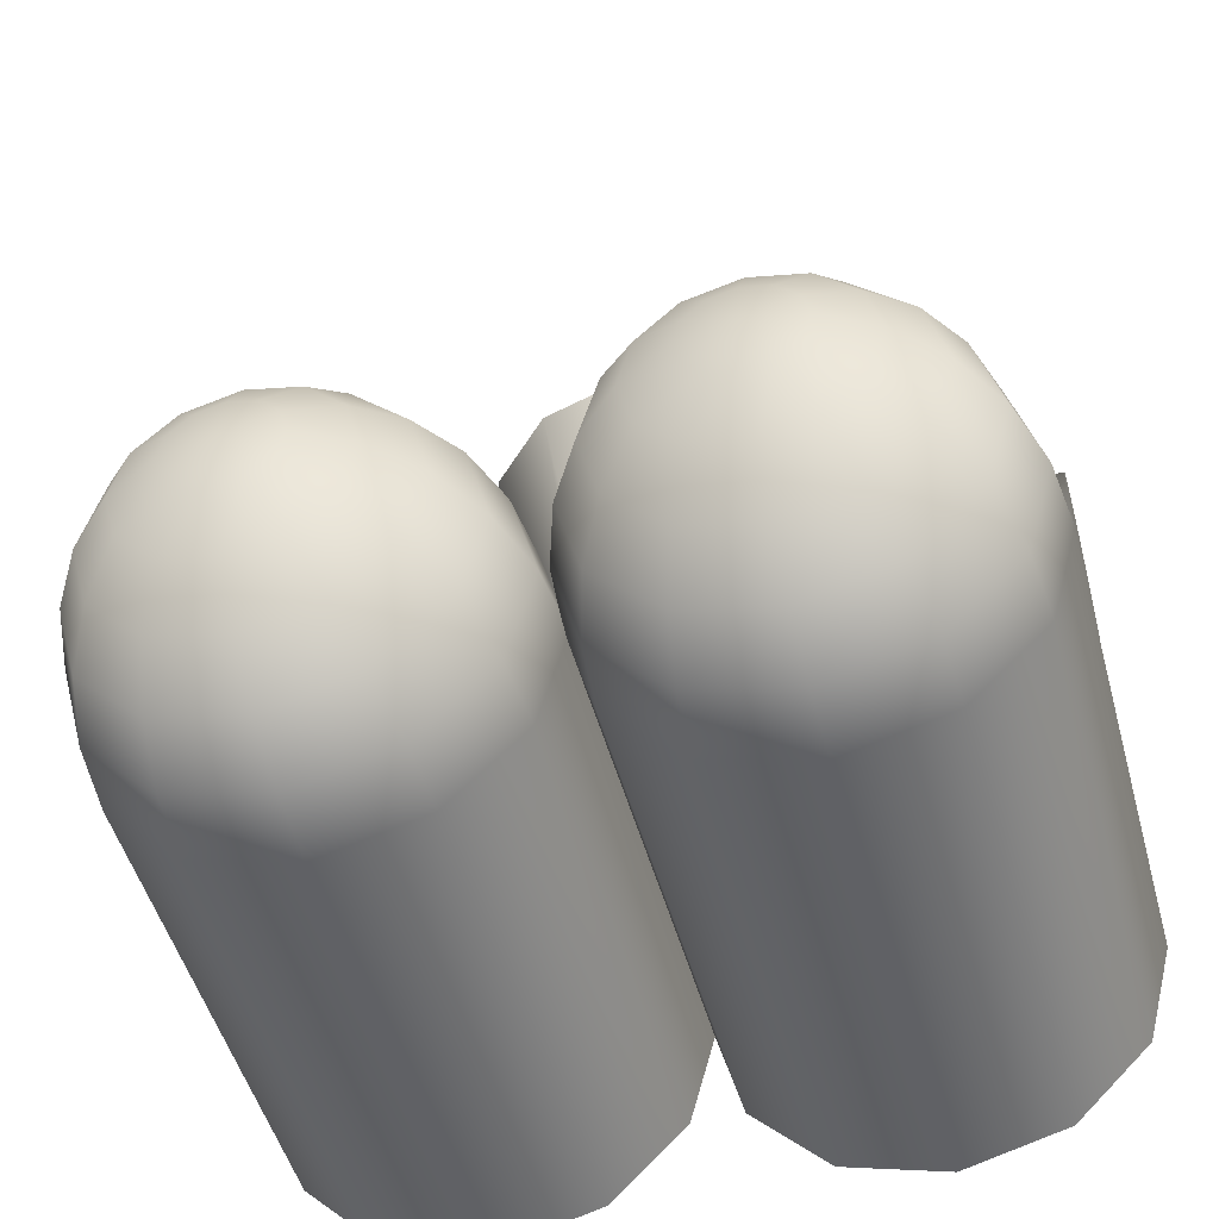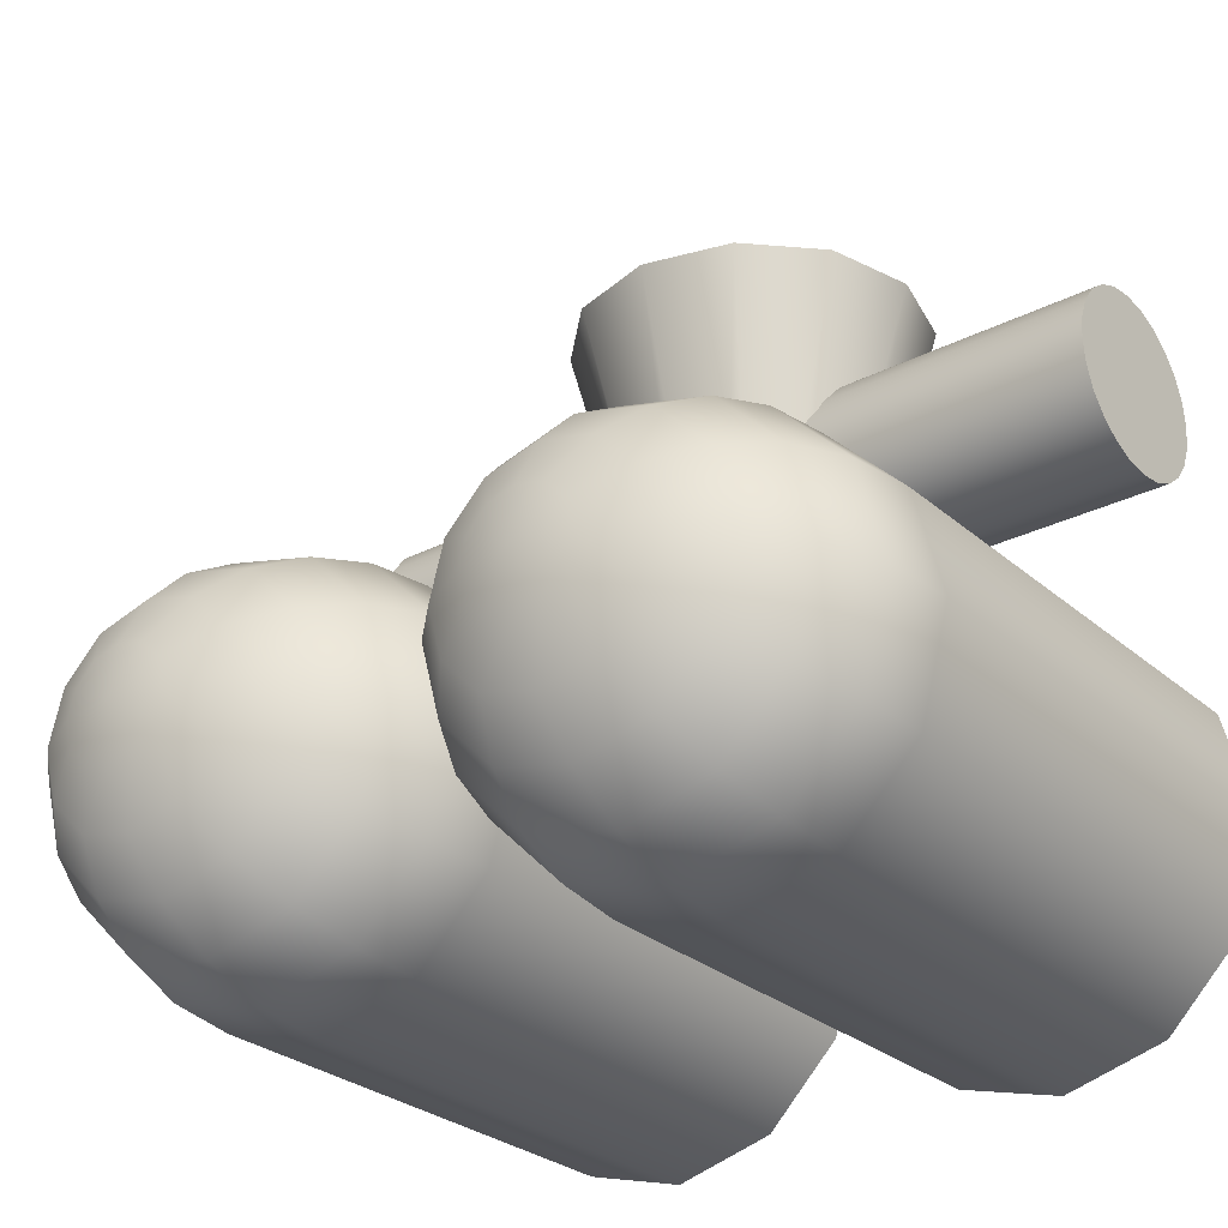
<metadata>
{"format":"obj","ext":"obj","renderer":"f3d","projection":"perspective","resolution":1024,"background":"white","views":[{"elev":-49.5,"azim":-164.8,"up":"+Z"},{"elev":-28.0,"azim":-142.3,"up":"+Z"}]}
</metadata>
<code>
g Flamethrower_Static
v 0.09328 0.4296 -0.3321
v 0.09634 0.4882 -0.3268
v 0.03277 0.4882 -0.2632
v 0.02747 0.4296 -0.2663
v 0.009505 0.4882 -0.1764
v 0.003379 0.4296 -0.1764
v 0.03277 0.4882 -0.08957
v 0.02747 0.4296 -0.0865
v 0.09634 0.4882 -0.026
v 0.09328 0.4296 -0.02069
v 0.1832 0.4882 -0.002733
v 0.1832 0.4296 0.003393
v 0.27 0.4882 -0.026
v 0.2731 0.4296 -0.02069
v 0.3336 0.4882 -0.08957
v 0.3389 0.4296 -0.0865
v 0.3568 0.4882 -0.1764
v 0.363 0.4296 -0.1764
v 0.3336 0.4882 -0.2632
v 0.3389 0.4296 -0.2663
v 0.27 0.4882 -0.3268
v 0.2731 0.4296 -0.3321
v 0.1832 0.4882 -0.3501
v 0.1832 0.4296 -0.3562
v 0.261 0.5428 -0.04156
v 0.318 0.5428 -0.09855
v 0.3389 0.5428 -0.1764
v 0.318 0.5428 -0.2543
v 0.261 0.5428 -0.3112
v 0.1832 0.5428 -0.3321
v 0.1053 0.5428 -0.3112
v 0.04833 0.5428 -0.2543
v 0.02747 0.5428 -0.1764
v 0.04833 0.5428 -0.09855
v 0.1053 0.5428 -0.04155
v 0.1832 0.5428 -0.02069
v 0.07307 0.5897 -0.24
v 0.1196 0.5897 -0.2865
v 0.05604 0.5897 -0.1764
v 0.07307 0.5897 -0.1128
v 0.1196 0.5897 -0.0663
v 0.1832 0.5897 -0.04927
v 0.2467 0.5897 -0.0663
v 0.2933 0.5897 -0.1128
v 0.3103 0.5897 -0.1764
v 0.2933 0.5897 -0.24
v 0.2467 0.5897 -0.2865
v 0.1832 0.5897 -0.3035
v 0.1053 0.6256 -0.1315
v 0.09328 0.6256 -0.1764
v 0.1382 0.6256 -0.09855
v 0.1832 0.6256 -0.0865
v 0.2281 0.6256 -0.09855
v 0.261 0.6256 -0.1315
v 0.2731 0.6256 -0.1764
v 0.261 0.6256 -0.2214
v 0.2281 0.6256 -0.2543
v 0.1832 0.6256 -0.2663
v 0.1382 0.6256 -0.2543
v 0.1053 0.6256 -0.2214
v 0.1429 0.6482 -0.1997
v 0.1599 0.6482 -0.2167
v 0.1366 0.6482 -0.1764
v 0.1429 0.6482 -0.1531
v 0.1599 0.6482 -0.1361
v 0.1832 0.6482 -0.1299
v 0.2064 0.6482 -0.1361
v 0.2235 0.6482 -0.1531
v 0.2297 0.6482 -0.1764
v 0.2235 0.6482 -0.1997
v 0.2064 0.6482 -0.2167
v 0.1832 0.6482 -0.2229
v 0.1832 0.656 -0.1764
v 0.02747 0.4296 -0.2663
v 0.02747 0.0005228 -0.2663
v 0.09328 0.0005228 -0.3321
v 0.09328 0.4296 -0.3321
v 0.003379 0.4296 -0.1764
v 0.003379 0.0005228 -0.1764
v 0.02747 0.4296 -0.0865
v 0.02747 0.0005228 -0.0865
v 0.09328 0.4296 -0.02069
v 0.09328 0.0005228 -0.02069
v 0.1832 0.4296 0.003393
v 0.1832 0.0005228 0.003393
v 0.2731 0.4296 -0.02069
v 0.2731 0.0005228 -0.02069
v 0.3389 0.4296 -0.0865
v 0.3389 0.0005228 -0.0865
v 0.363 0.4296 -0.1764
v 0.363 0.0005228 -0.1764
v 0.3389 0.4296 -0.2663
v 0.3389 0.0005228 -0.2663
v 0.2731 0.4296 -0.3321
v 0.2731 0.0005228 -0.3321
v 0.1832 0.4296 -0.3562
v 0.1832 0.0005228 -0.3562
v 0.1832 0.0005228 -0.3562
v 0.1832 0.4296 -0.3562
v -0.3455 0.1421 0.06357
v 0.3455 0.1421 0.06357
v 0.3455 0.1615 0.07162
v -0.3455 0.1615 0.07162
v 0.3455 0.1782 0.08442
v -0.3455 0.1782 0.08442
v 0.3455 0.191 0.1011
v -0.3455 0.191 0.1011
v 0.3455 0.199 0.1205
v -0.3455 0.199 0.1205
v 0.3455 0.2018 0.1414
v -0.3455 0.2018 0.1414
v 0.3455 0.199 0.1622
v -0.3455 0.199 0.1622
v 0.3455 0.191 0.1816
v -0.3455 0.191 0.1816
v 0.3455 0.1782 0.1983
v -0.3455 0.1782 0.1983
v 0.3455 0.1615 0.2111
v -0.3455 0.1615 0.2111
v 0.3455 0.1421 0.2192
v -0.3455 0.1421 0.2192
v 0.3455 0.1212 0.2219
v -0.3455 0.1212 0.2219
v 0.3455 0.1004 0.2192
v -0.3455 0.1004 0.2192
v 0.3455 0.08095 0.2111
v -0.3455 0.08095 0.2111
v 0.3455 0.06428 0.1983
v -0.3455 0.06428 0.1983
v 0.3455 0.05148 0.1816
v -0.3455 0.05148 0.1816
v 0.3455 0.04343 0.1622
v -0.3455 0.04343 0.1622
v 0.3455 0.04069 0.1414
v -0.3455 0.04069 0.1414
v 0.3455 0.04343 0.1205
v -0.3455 0.04343 0.1205
v 0.3455 0.05148 0.1011
v -0.3455 0.05148 0.1011
v 0.3455 0.06428 0.08442
v -0.3455 0.06428 0.08442
v 0.3455 0.08095 0.07162
v -0.3455 0.08095 0.07162
v 0.3455 0.1004 0.06357
v -0.3455 0.1004 0.06357
v 0.3455 0.1212 0.06083
v -0.3455 0.1212 0.06083
v -0.3455 0.1212 0.06083
v 0.3455 0.1212 0.06083
v -0.02559 0.1774 -0.0835
v -0.07761 0.2675 0.3053
v -0.1344 0.2107 0.3053
v -0.04433 0.1587 -0.0835
v -0.1552 0.1331 0.3053
v -0.05118 0.1331 -0.0835
v -0.1344 0.05546 0.3053
v -0.04433 0.1075 -0.0835
v -0.07761 -0.001349 0.3053
v -0.02559 0.08874 -0.0835
v 0 -0.02214 0.3053
v 0 0.08189 -0.0835
v 0 0.1843 -0.0835
v 0 0.2883 0.3053
v 0.02559 0.1774 -0.0835
v 0.07761 0.2675 0.3053
v 0.04433 0.1587 -0.0835
v 0.1344 0.2107 0.3053
v 0.05118 0.1331 -0.0835
v 0.1552 0.1331 0.3053
v 0.04433 0.1075 -0.0835
v 0.1344 0.05546 0.3053
v 0.02559 0.08874 -0.0835
v 0.07761 -0.001349 0.3053
v 0 0.08189 -0.0835
v 0 -0.02214 0.3053
v -0.05248 0.224 0.2469
v 0 0.1331 0.2469
v -0.0909 0.1856 0.2469
v -0.105 0.1331 0.2469
v -0.0909 0.08058 0.2469
v -0.05248 0.04217 0.2469
v 0 0.0281 0.2469
v 0.05248 0.04217 0.2469
v 0.0909 0.08058 0.2469
v 0.105 0.1331 0.2469
v 0.0909 0.1856 0.2469
v 0.05248 0.224 0.2469
v 0 0.238 0.2469
v -0.07761 0.2675 0.3053
v -0.05797 0.2335 0.3053
v -0.1004 0.191 0.3053
v -0.1344 0.2107 0.3053
v -0.1159 0.1331 0.3053
v -0.1552 0.1331 0.3053
v -0.1004 0.0751 0.3053
v -0.1344 0.05546 0.3053
v -0.05797 0.03266 0.3053
v -0.07761 -0.001349 0.3053
v 0 0.01712 0.3053
v 0 -0.02214 0.3053
v 0.05797 0.03266 0.3053
v 0.07761 -0.001349 0.3053
v 0.1004 0.0751 0.3053
v 0.1344 0.05546 0.3053
v 0.1159 0.1331 0.3053
v 0.1552 0.1331 0.3053
v 0.1004 0.191 0.3053
v 0.1344 0.2107 0.3053
v 0.05797 0.2335 0.3053
v 0.07761 0.2675 0.3053
v 0 0.249 0.3053
v 0 0.2883 0.3053
v -0.05797 0.2335 0.3053
v -0.05248 0.224 0.2469
v -0.0909 0.1856 0.2469
v -0.1004 0.191 0.3053
v -0.105 0.1331 0.2469
v -0.1159 0.1331 0.3053
v -0.0909 0.08058 0.2469
v -0.1004 0.0751 0.3053
v -0.05248 0.04217 0.2469
v -0.05797 0.03266 0.3053
v 0 0.0281 0.2469
v 0 0.01712 0.3053
v 0.05248 0.04217 0.2469
v 0.05797 0.03266 0.3053
v 0.0909 0.08058 0.2469
v 0.1004 0.0751 0.3053
v 0.105 0.1331 0.2469
v 0.1159 0.1331 0.3053
v 0.0909 0.1856 0.2469
v 0.1004 0.191 0.3053
v 0.05248 0.224 0.2469
v 0.05797 0.2335 0.3053
v 0 0.238 0.2469
v 0 0.249 0.3053
v -0.2621 0.4296 -0.3321
v -0.259 0.4882 -0.3268
v -0.3226 0.4882 -0.2632
v -0.3279 0.4296 -0.2663
v -0.3458 0.4882 -0.1764
v -0.352 0.4296 -0.1764
v -0.3226 0.4882 -0.08957
v -0.3279 0.4296 -0.0865
v -0.259 0.4882 -0.026
v -0.2621 0.4296 -0.02069
v -0.1722 0.4882 -0.002733
v -0.1722 0.4296 0.003393
v -0.08532 0.4882 -0.026
v -0.08226 0.4296 -0.02069
v -0.02176 0.4882 -0.08957
v -0.01645 0.4296 -0.0865
v 0.001512 0.4882 -0.1764
v 0.007638 0.4296 -0.1764
v -0.02176 0.4882 -0.2632
v -0.01645 0.4296 -0.2663
v -0.08532 0.4882 -0.3268
v -0.08226 0.4296 -0.3321
v -0.1722 0.4882 -0.3501
v -0.1722 0.4296 -0.3562
v -0.0943 0.5428 -0.04156
v -0.03731 0.5428 -0.09855
v -0.01645 0.5428 -0.1764
v -0.03731 0.5428 -0.2543
v -0.0943 0.5428 -0.3112
v -0.1722 0.5428 -0.3321
v -0.25 0.5428 -0.3112
v -0.307 0.5428 -0.2543
v -0.3279 0.5428 -0.1764
v -0.307 0.5428 -0.09855
v -0.25 0.5428 -0.04155
v -0.1722 0.5428 -0.02069
v -0.2823 0.5897 -0.24
v -0.2357 0.5897 -0.2865
v -0.2993 0.5897 -0.1764
v -0.2823 0.5897 -0.1128
v -0.2357 0.5897 -0.0663
v -0.1722 0.5897 -0.04927
v -0.1086 0.5897 -0.0663
v -0.06206 0.5897 -0.1128
v -0.04502 0.5897 -0.1764
v -0.06206 0.5897 -0.24
v -0.1086 0.5897 -0.2865
v -0.1722 0.5897 -0.3035
v -0.25 0.6256 -0.1315
v -0.2621 0.6256 -0.1764
v -0.2171 0.6256 -0.09855
v -0.1722 0.6256 -0.0865
v -0.1272 0.6256 -0.09855
v -0.0943 0.6256 -0.1315
v -0.08226 0.6256 -0.1764
v -0.0943 0.6256 -0.2214
v -0.1272 0.6256 -0.2543
v -0.1722 0.6256 -0.2663
v -0.2171 0.6256 -0.2543
v -0.25 0.6256 -0.2214
v -0.2125 0.6482 -0.1997
v -0.1954 0.6482 -0.2167
v -0.2187 0.6482 -0.1764
v -0.2125 0.6482 -0.1531
v -0.1954 0.6482 -0.1361
v -0.1722 0.6482 -0.1299
v -0.1489 0.6482 -0.1361
v -0.1319 0.6482 -0.1531
v -0.1256 0.6482 -0.1764
v -0.1319 0.6482 -0.1997
v -0.1489 0.6482 -0.2167
v -0.1722 0.6482 -0.2229
v -0.1722 0.656 -0.1764
v -0.3279 0.4296 -0.2663
v -0.3279 0.0005228 -0.2663
v -0.2621 0.0005228 -0.3321
v -0.2621 0.4296 -0.3321
v -0.352 0.4296 -0.1764
v -0.352 0.0005228 -0.1764
v -0.3279 0.4296 -0.0865
v -0.3279 0.0005228 -0.0865
v -0.2621 0.4296 -0.02069
v -0.2621 0.0005228 -0.02069
v -0.1722 0.4296 0.003393
v -0.1722 0.0005228 0.003393
v -0.08226 0.4296 -0.02069
v -0.08226 0.0005228 -0.02069
v -0.01645 0.4296 -0.0865
v -0.01645 0.0005228 -0.0865
v 0.007638 0.4296 -0.1764
v 0.007638 0.0005228 -0.1764
v -0.01645 0.4296 -0.2663
v -0.01645 0.0005228 -0.2663
v -0.08226 0.4296 -0.3321
v -0.08226 0.0005228 -0.3321
v -0.1722 0.4296 -0.3562
v -0.1722 0.0005228 -0.3562
v -0.1722 0.0005228 -0.3562
v -0.1722 0.4296 -0.3562
v -0.3455 0.04343 0.1622
v -0.3455 0.04069 0.1414
v -0.3455 0.04343 0.1205
v -0.3455 0.04343 0.1205
v -0.3455 0.05148 0.1816
v -0.3455 0.04343 0.1622
v -0.3455 0.05148 0.1011
v -0.3455 0.06428 0.08442
v -0.3455 0.06428 0.1983
v -0.3455 0.08095 0.2111
v -0.3455 0.05148 0.1011
v -0.3455 0.06428 0.1983
v -0.3455 0.05148 0.1816
v -0.3455 0.06428 0.08442
v -0.3455 0.08095 0.07162
v -0.3455 0.08095 0.2111
v -0.3455 0.08095 0.07162
v -0.3455 0.1004 0.2192
v -0.3455 0.08095 0.2111
v -0.3455 0.1004 0.06357
v -0.3455 0.1004 0.06357
v -0.3455 0.1212 0.2219
v -0.3455 0.1004 0.2192
v -0.3455 0.1004 0.06357
v -0.3455 0.1212 0.06083
v -0.3455 0.1212 0.2219
v -0.3455 0.1421 0.2192
v -0.3455 0.1421 0.06357
v -0.3455 0.1421 0.06357
v -0.3455 0.1615 0.2111
v -0.3455 0.1421 0.2192
v -0.3455 0.1615 0.07162
v -0.3455 0.1615 0.07162
v -0.3455 0.1782 0.1983
v -0.3455 0.1615 0.2111
v -0.3455 0.1782 0.08442
v -0.3455 0.191 0.1816
v -0.3455 0.1782 0.08442
v -0.3455 0.191 0.1011
v -0.3455 0.191 0.1816
v -0.3455 0.191 0.1011
v -0.3455 0.199 0.1622
v -0.3455 0.191 0.1816
v -0.3455 0.199 0.1205
v -0.3455 0.199 0.1205
v -0.3455 0.2018 0.1414
v -0.3455 0.199 0.1622
v 0.3455 0.04343 0.1205
v 0.3455 0.04069 0.1414
v 0.3455 0.04343 0.1622
v 0.3455 0.05148 0.1011
v 0.3455 0.05148 0.1816
v 0.3455 0.06428 0.08442
v 0.3455 0.06428 0.1983
v 0.3455 0.04343 0.1622
v 0.3455 0.05148 0.1816
v 0.3455 0.05148 0.1011
v 0.3455 0.06428 0.1983
v 0.3455 0.08095 0.07162
v 0.3455 0.06428 0.08442
v 0.3455 0.06428 0.1983
v 0.3455 0.08095 0.2111
v 0.3455 0.08095 0.07162
v 0.3455 0.08095 0.2111
v 0.3455 0.1004 0.06357
v 0.3455 0.08095 0.07162
v 0.3455 0.08095 0.2111
v 0.3455 0.1004 0.2192
v 0.3455 0.1004 0.06357
v 0.3455 0.1212 0.06083
v 0.3455 0.1004 0.2192
v 0.3455 0.1212 0.2219
v 0.3455 0.1212 0.06083
v 0.3455 0.1212 0.2219
v 0.3455 0.1421 0.06357
v 0.3455 0.1212 0.06083
v 0.3455 0.1212 0.2219
v 0.3455 0.1421 0.2192
v 0.3455 0.1421 0.06357
v 0.3455 0.1421 0.2192
v 0.3455 0.1615 0.07162
v 0.3455 0.1421 0.06357
v 0.3455 0.1615 0.2111
v 0.3455 0.1782 0.08442
v 0.3455 0.1615 0.2111
v 0.3455 0.1782 0.1983
v 0.3455 0.1782 0.08442
v 0.3455 0.191 0.1011
v 0.3455 0.1782 0.1983
v 0.3455 0.191 0.1816
v 0.3455 0.191 0.1011
v 0.3455 0.199 0.1205
v 0.3455 0.191 0.1816
v 0.3455 0.199 0.1622
v 0.3455 0.199 0.1205
v 0.3455 0.199 0.1622
v 0.3455 0.2018 0.1414
v 0.3455 0.199 0.1205
g Flamethrower_Static_0
f 3 2 1
f 4 3 1
f 5 3 4
f 6 5 4
f 7 5 6
f 8 7 6
f 9 7 8
f 10 9 8
f 11 9 10
f 12 11 10
f 13 11 12
f 14 13 12
f 15 13 14
f 16 15 14
f 17 15 16
f 18 17 16
f 19 17 18
f 20 19 18
f 21 19 20
f 22 21 20
f 23 21 22
f 24 23 22
f 2 23 24
f 1 2 24
f 13 25 11
f 26 25 13
f 15 26 13
f 27 26 15
f 17 27 15
f 28 27 17
f 19 28 17
f 29 28 19
f 21 29 19
f 30 29 21
f 23 30 21
f 31 30 23
f 2 31 23
f 32 31 2
f 3 32 2
f 33 32 3
f 5 33 3
f 34 33 5
f 7 34 5
f 35 34 7
f 9 35 7
f 36 35 9
f 11 36 9
f 25 36 11
f 32 37 31
f 37 38 31
f 31 38 30
f 39 37 32
f 33 39 32
f 40 39 33
f 34 40 33
f 41 40 34
f 35 41 34
f 42 41 35
f 36 42 35
f 43 42 36
f 25 43 36
f 44 43 25
f 26 44 25
f 45 44 26
f 27 45 26
f 46 45 27
f 28 46 27
f 47 46 28
f 29 47 28
f 48 47 29
f 30 48 29
f 38 48 30
f 40 49 39
f 49 50 39
f 51 49 40
f 41 51 40
f 52 51 41
f 42 52 41
f 53 52 42
f 43 53 42
f 54 53 43
f 44 54 43
f 55 54 44
f 45 55 44
f 56 55 45
f 46 56 45
f 57 56 46
f 47 57 46
f 58 57 47
f 48 58 47
f 59 58 48
f 38 59 48
f 60 59 38
f 37 60 38
f 50 60 37
f 39 50 37
f 60 61 59
f 61 62 59
f 59 62 58
f 63 61 60
f 50 63 60
f 64 63 50
f 49 64 50
f 65 64 49
f 51 65 49
f 66 65 51
f 52 66 51
f 67 66 52
f 53 67 52
f 68 67 53
f 54 68 53
f 69 68 54
f 55 69 54
f 70 69 55
f 56 70 55
f 71 70 56
f 57 71 56
f 72 71 57
f 58 72 57
f 62 72 58
f 67 73 66
f 68 73 67
f 69 73 68
f 70 73 69
f 71 73 70
f 72 73 71
f 62 73 72
f 61 73 62
f 63 73 61
f 64 73 63
f 65 73 64
f 66 73 65
f 76 75 74
f 77 76 74
f 74 75 78
f 75 79 78
f 78 79 80
f 79 81 80
f 80 81 82
f 81 83 82
f 82 83 84
f 83 85 84
f 84 85 86
f 85 87 86
f 86 87 88
f 87 89 88
f 88 89 90
f 89 91 90
f 90 91 92
f 91 93 92
f 92 93 94
f 93 95 94
f 94 95 96
f 95 97 96
f 98 76 77
f 99 98 77
f 102 101 100
f 103 102 100
f 104 102 103
f 105 104 103
f 106 104 105
f 107 106 105
f 108 106 107
f 109 108 107
f 110 108 109
f 111 110 109
f 112 110 111
f 113 112 111
f 114 112 113
f 115 114 113
f 116 114 115
f 117 116 115
f 118 116 117
f 119 118 117
f 120 118 119
f 121 120 119
f 122 120 121
f 123 122 121
f 124 122 123
f 125 124 123
f 126 124 125
f 127 126 125
f 128 126 127
f 129 128 127
f 130 128 129
f 131 130 129
f 132 130 131
f 133 132 131
f 134 132 133
f 135 134 133
f 136 134 135
f 137 136 135
f 138 136 137
f 139 138 137
f 140 138 139
f 141 140 139
f 142 140 141
f 143 142 141
f 144 142 143
f 145 144 143
f 146 144 145
f 147 146 145
f 101 149 148
f 100 101 148
f 152 151 150
f 153 152 150
f 154 152 153
f 155 154 153
f 156 154 155
f 157 156 155
f 158 156 157
f 159 158 157
f 160 158 159
f 161 160 159
f 150 151 162
f 151 163 162
f 162 163 164
f 163 165 164
f 164 165 166
f 165 167 166
f 166 167 168
f 167 169 168
f 168 169 170
f 169 171 170
f 170 171 172
f 171 173 172
f 172 173 174
f 173 175 174
f 178 177 176
f 179 177 178
f 180 177 179
f 181 177 180
f 182 177 181
f 183 177 182
f 184 177 183
f 185 177 184
f 186 177 185
f 187 177 186
f 188 177 187
f 176 177 188
f 191 190 189
f 192 191 189
f 193 191 192
f 194 193 192
f 195 193 194
f 196 195 194
f 197 195 196
f 198 197 196
f 199 197 198
f 200 199 198
f 201 199 200
f 202 201 200
f 203 201 202
f 204 203 202
f 205 203 204
f 206 205 204
f 207 205 206
f 208 207 206
f 209 207 208
f 210 209 208
f 211 209 210
f 212 211 210
f 190 211 212
f 189 190 212
f 215 214 213
f 216 215 213
f 217 215 216
f 218 217 216
f 219 217 218
f 220 219 218
f 221 219 220
f 222 221 220
f 223 221 222
f 224 223 222
f 225 223 224
f 226 225 224
f 227 225 226
f 228 227 226
f 229 227 228
f 230 229 228
f 231 229 230
f 232 231 230
f 233 231 232
f 234 233 232
f 235 233 234
f 236 235 234
f 214 235 236
f 213 214 236
f 239 238 237
f 240 239 237
f 241 239 240
f 242 241 240
f 243 241 242
f 244 243 242
f 245 243 244
f 246 245 244
f 247 245 246
f 248 247 246
f 249 247 248
f 250 249 248
f 251 249 250
f 252 251 250
f 253 251 252
f 254 253 252
f 255 253 254
f 256 255 254
f 257 255 256
f 258 257 256
f 259 257 258
f 260 259 258
f 238 259 260
f 237 238 260
f 249 261 247
f 262 261 249
f 251 262 249
f 263 262 251
f 253 263 251
f 264 263 253
f 255 264 253
f 265 264 255
f 257 265 255
f 266 265 257
f 259 266 257
f 267 266 259
f 238 267 259
f 268 267 238
f 239 268 238
f 269 268 239
f 241 269 239
f 270 269 241
f 243 270 241
f 271 270 243
f 245 271 243
f 272 271 245
f 247 272 245
f 261 272 247
f 268 273 267
f 273 274 267
f 267 274 266
f 275 273 268
f 269 275 268
f 276 275 269
f 270 276 269
f 277 276 270
f 271 277 270
f 278 277 271
f 272 278 271
f 279 278 272
f 261 279 272
f 280 279 261
f 262 280 261
f 281 280 262
f 263 281 262
f 282 281 263
f 264 282 263
f 283 282 264
f 265 283 264
f 284 283 265
f 266 284 265
f 274 284 266
f 276 285 275
f 285 286 275
f 287 285 276
f 277 287 276
f 288 287 277
f 278 288 277
f 289 288 278
f 279 289 278
f 290 289 279
f 280 290 279
f 291 290 280
f 281 291 280
f 292 291 281
f 282 292 281
f 293 292 282
f 283 293 282
f 294 293 283
f 284 294 283
f 295 294 284
f 274 295 284
f 296 295 274
f 273 296 274
f 286 296 273
f 275 286 273
f 296 297 295
f 297 298 295
f 295 298 294
f 299 297 296
f 286 299 296
f 300 299 286
f 285 300 286
f 301 300 285
f 287 301 285
f 302 301 287
f 288 302 287
f 303 302 288
f 289 303 288
f 304 303 289
f 290 304 289
f 305 304 290
f 291 305 290
f 306 305 291
f 292 306 291
f 307 306 292
f 293 307 292
f 308 307 293
f 294 308 293
f 298 308 294
f 303 309 302
f 304 309 303
f 305 309 304
f 306 309 305
f 307 309 306
f 308 309 307
f 298 309 308
f 297 309 298
f 299 309 297
f 300 309 299
f 301 309 300
f 302 309 301
f 312 311 310
f 313 312 310
f 310 311 314
f 311 315 314
f 314 315 316
f 315 317 316
f 316 317 318
f 317 319 318
f 318 319 320
f 319 321 320
f 320 321 322
f 321 323 322
f 322 323 324
f 323 325 324
f 324 325 326
f 325 327 326
f 326 327 328
f 327 329 328
f 328 329 330
f 329 331 330
f 330 331 332
f 331 333 332
f 334 312 313
f 335 334 313
f 338 337 336
f 341 340 339
f 340 342 339
f 344 343 342
f 344 345 343
f 348 347 346
f 351 350 349
f 354 353 352
f 353 355 352
f 358 357 356
f 361 360 359
f 361 362 360
f 362 363 360
f 366 365 364
f 365 367 364
f 370 369 368
f 369 371 368
f 369 372 371
f 375 374 373
f 378 377 376
f 377 379 376
f 382 381 380
f 385 384 383
f 383 386 385
f 386 388 387
f 388 389 387
f 392 391 390
f 395 394 393
f 398 397 396
f 401 400 399
f 404 403 402
f 404 405 403
f 408 407 406
f 411 410 409
f 414 413 412
f 417 416 415
f 416 418 415
f 416 419 418
f 422 421 420
f 422 423 421
f 426 425 424
f 426 427 425
f 430 429 428
f 433 432 431

</code>
